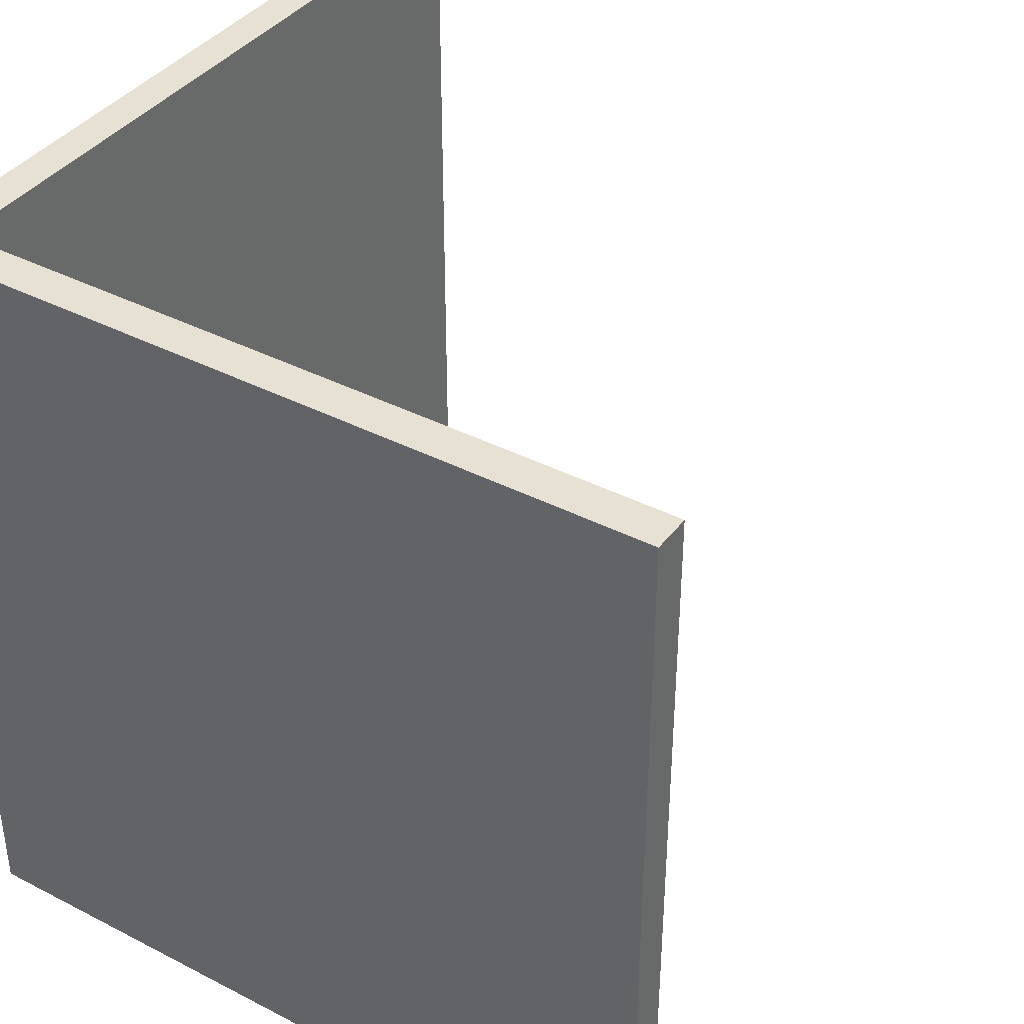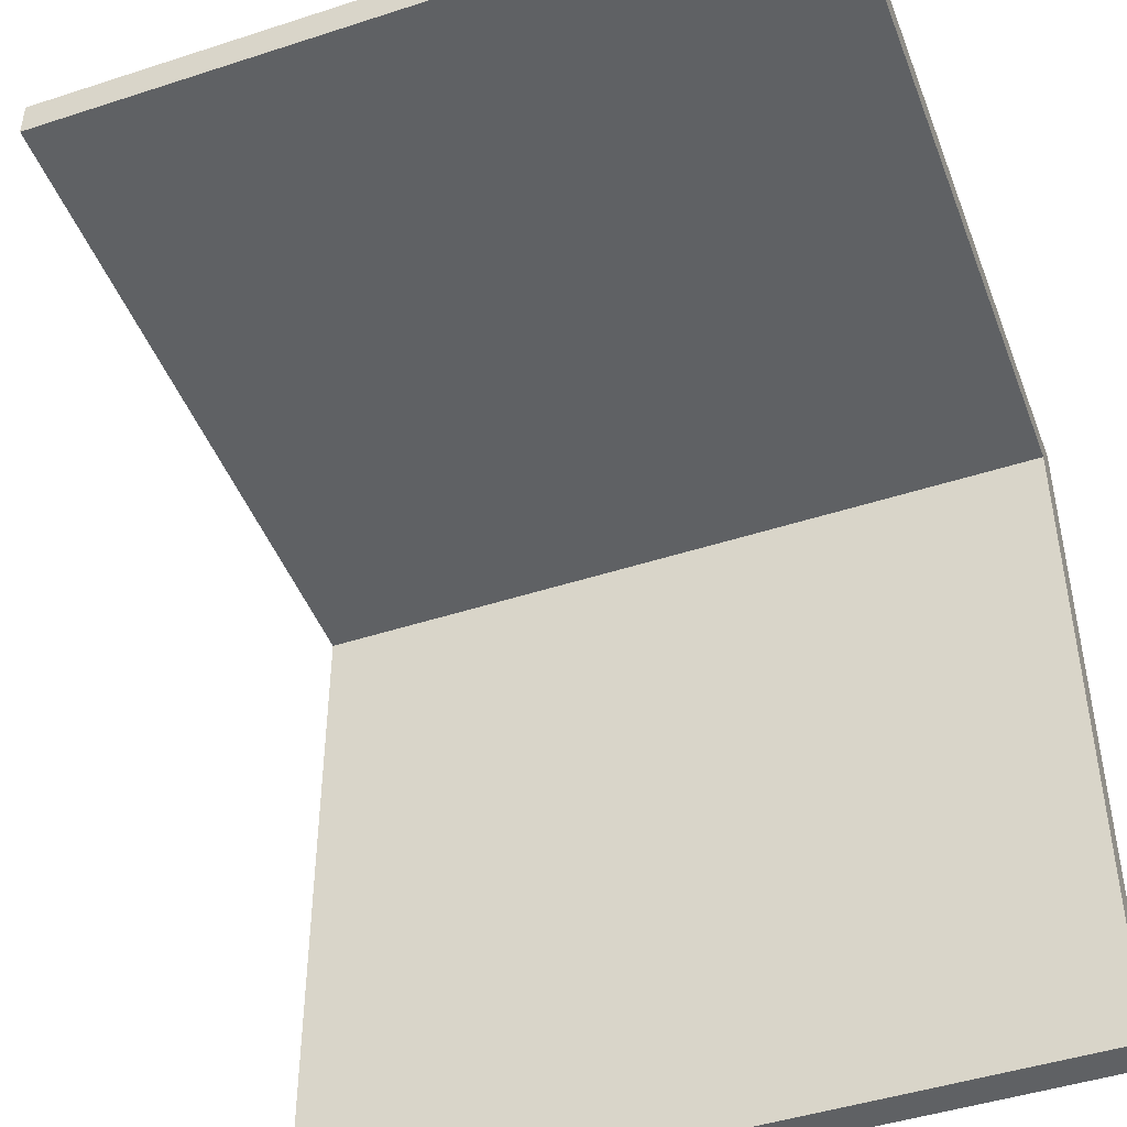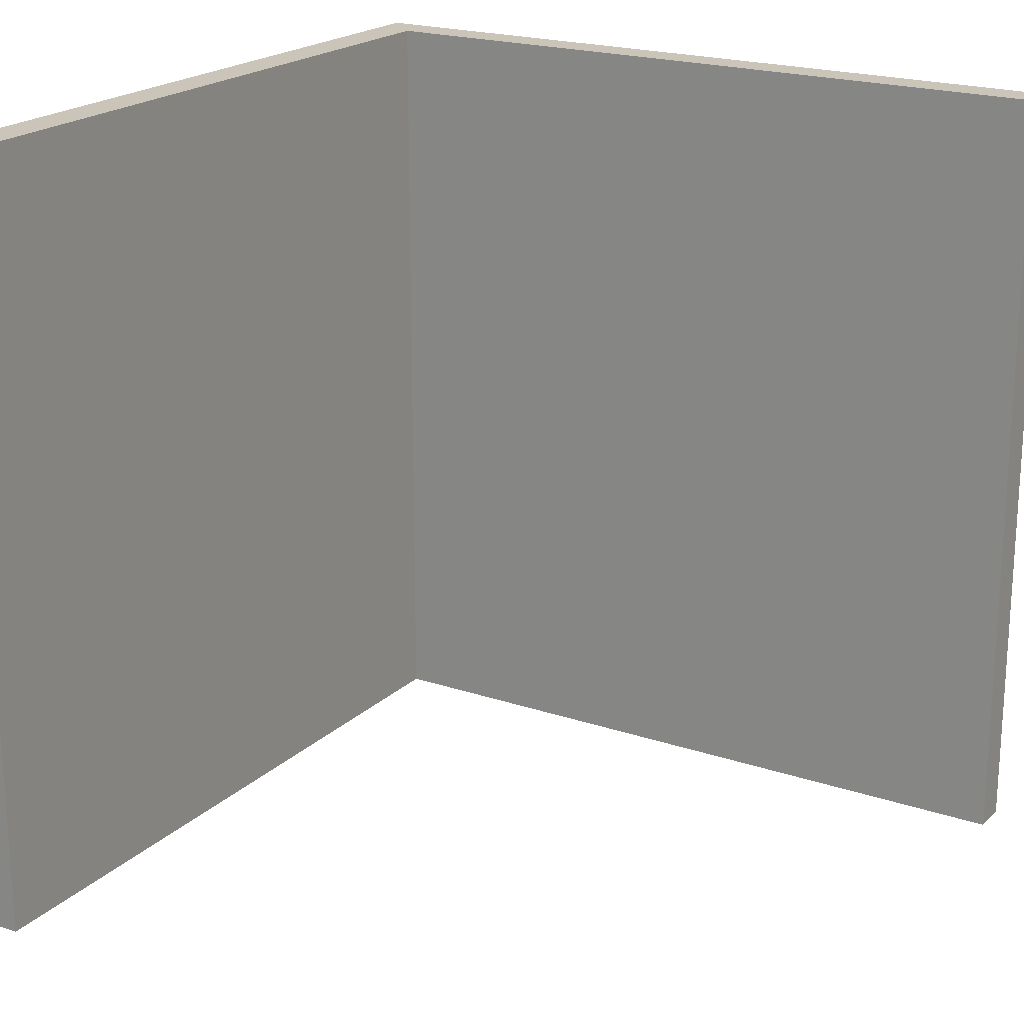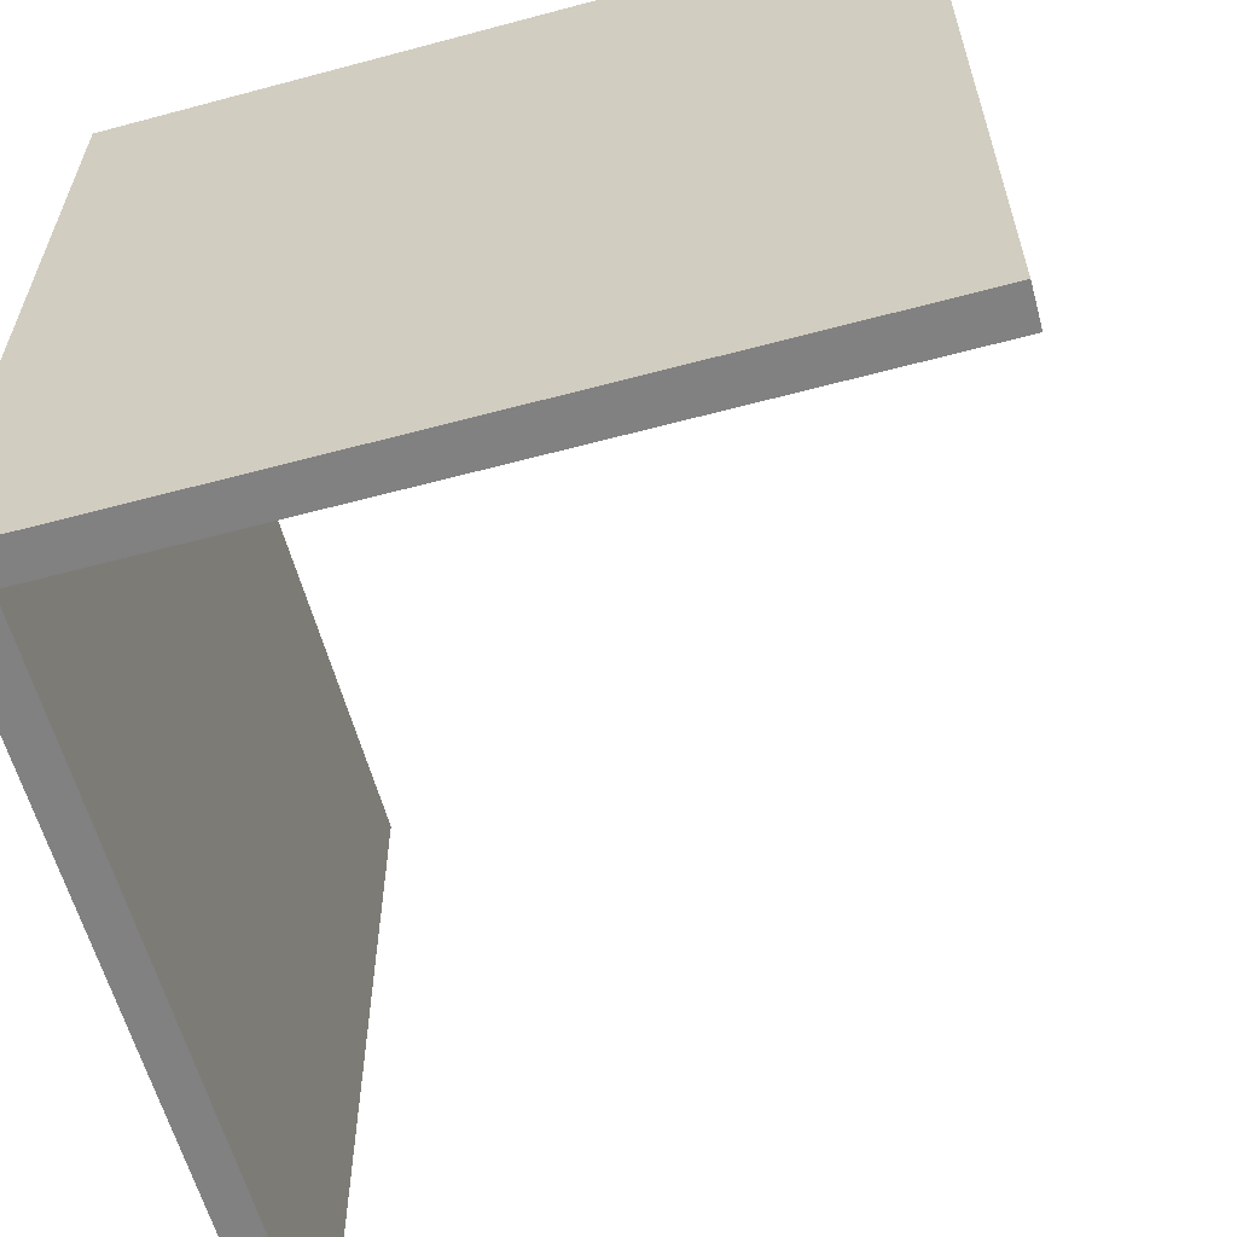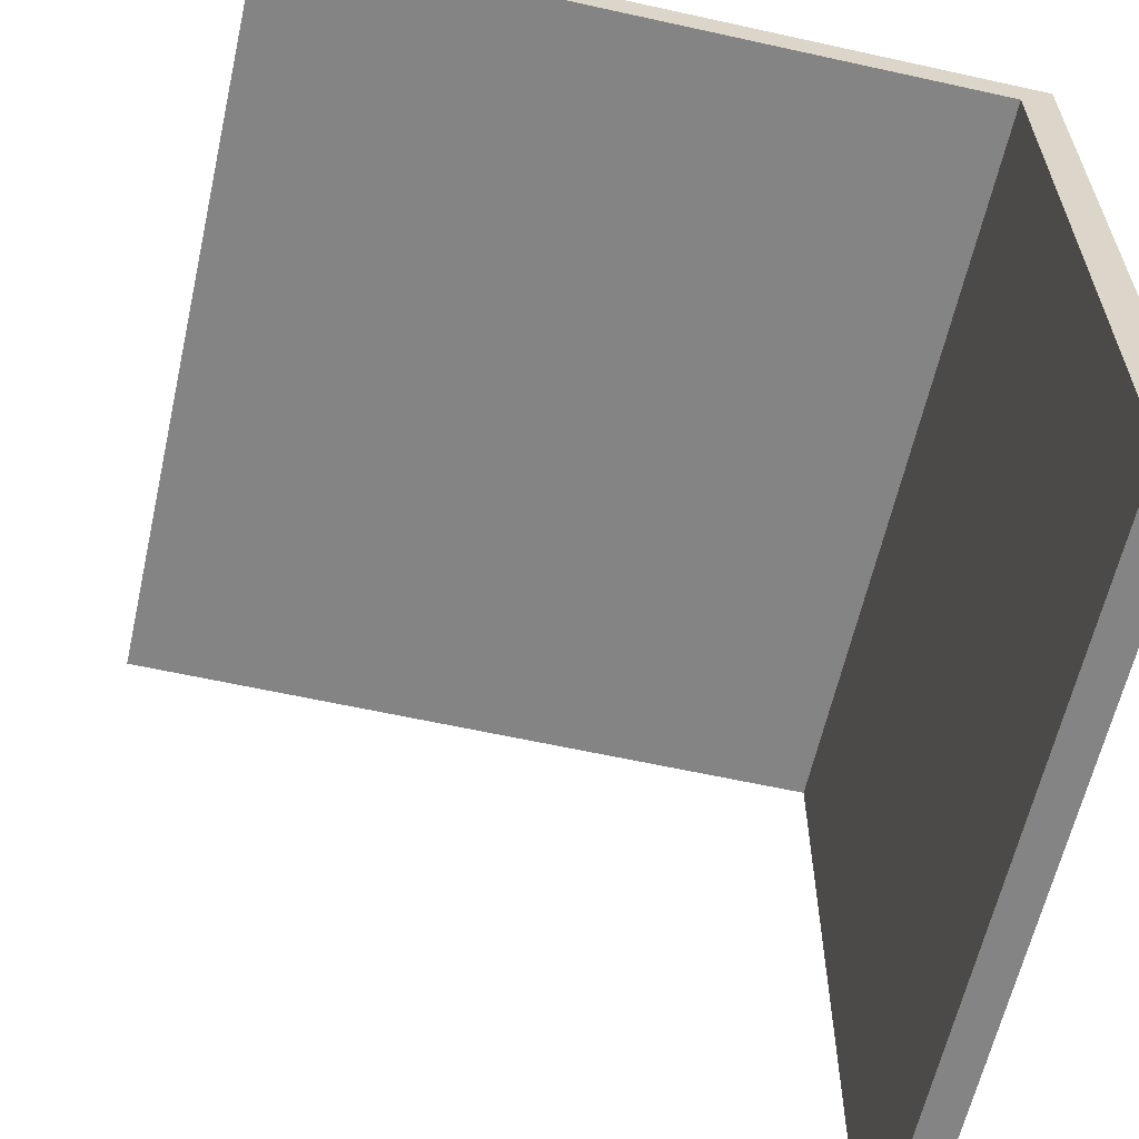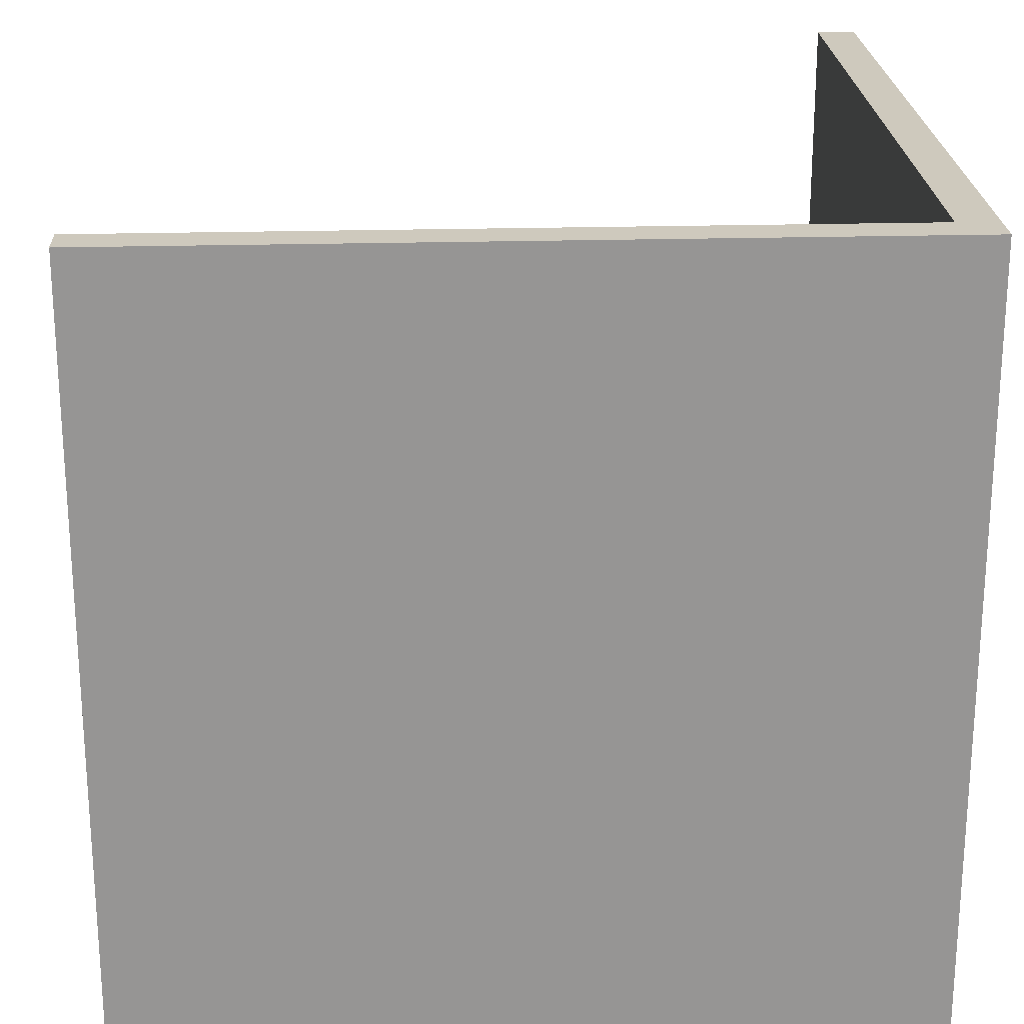
<metadata>
{"format":"obj","ext":"obj","renderer":"f3d","projection":"perspective","resolution":1024,"background":"white","views":[{"elev":38.9,"azim":32.9,"up":"+Y"},{"elev":-46.1,"azim":110.4,"up":"+Z"},{"elev":20.5,"azim":121.6,"up":"+Y"},{"elev":-60.5,"azim":15.3,"up":"+Y"},{"elev":-61.3,"azim":167.3,"up":"+Z"},{"elev":22.7,"azim":-92.7,"up":"+Y"}]}
</metadata>
<code>
o Cube_Cube.001
v -0.811 -0.4285 0.8078
v -0.811 -0.4285 0.7095
v 1.114 -0.4285 0.7095
v 1.114 -0.4285 0.8078
v -0.811 1.572 0.8078
v -0.811 1.572 0.7095
v 1.114 1.572 0.7095
v 1.114 1.572 0.8078
v 0.1139 1.572 0.7095
v 0.1139 -0.4285 0.7095
v 0.1139 1.572 0.8078
v 0.1139 -0.4285 0.8078
v -0.811 0.5715 0.8078
v -0.811 0.5715 0.7095
v 1.114 0.5715 0.7095
v 1.114 0.5715 0.8078
v 0.1139 0.5715 0.7095
v 0.1139 0.5715 0.8078
v -0.7182 -0.4285 0.7095
v -0.7182 1.572 0.8078
v -0.7182 1.572 0.7095
v -0.7182 -0.4285 0.8078
v -0.7182 0.5715 0.8078
v -0.7182 0.5715 0.7095
v -0.811 -0.4285 -1.153
v -0.811 1.572 -1.153
v -0.811 0.5715 -1.153
v -0.7182 -0.4285 -1.153
v -0.7182 1.572 -1.153
v -0.7182 0.5715 -1.153
v -0.7182 1.572 -0.2219
v -0.7182 0.5715 -0.2219
v -0.7182 -0.4285 -0.2219
v -0.811 1.572 -0.2219
v -0.811 0.5715 -0.2219
v -0.811 -0.4285 -0.2219
v -0.811 1.572 0.7586
v -0.811 -0.4285 0.7586
v 1.114 1.572 0.7586
v 1.114 -0.4285 0.7586
v 0.1139 -0.4285 0.7586
v 0.1139 1.572 0.7586
v -0.811 0.5715 0.7586
v 1.114 0.5715 0.7586
v -0.7182 1.572 0.7586
v -0.7182 -0.4285 0.7586
v -0.7646 -0.4285 0.7095
v -0.7646 1.572 0.8078
v -0.7646 1.572 0.7095
v -0.7646 -0.4285 0.8078
v -0.7646 0.5715 0.8078
v -0.7646 -0.4285 -1.153
v -0.7646 0.5715 -1.153
v -0.7646 1.572 -1.153
v -0.7646 1.572 -0.2219
v -0.7646 -0.4285 -0.2219
v -0.7646 1.572 0.7586
v -0.7646 -0.4285 0.7586
f 43 14 2 38
f 17 15 3 10
f 44 16 4 40
f 51 13 1 50
f 41 10 3 40
f 57 49 6 37
f 24 17 10 19
f 16 18 12 4
f 46 19 10 41
f 39 7 9 42
f 37 6 14 43
f 9 7 15 17
f 39 8 16 44
f 48 5 13 51
f 21 9 17 24
f 8 11 18 16
f 18 23 22 12
f 42 9 21 45
f 32 33 28 30
f 58 47 19 46
f 11 20 23 18
f 31 32 30 29
f 53 30 28 52
f 54 29 30 53
f 55 31 29 54
f 35 34 26 27
f 56 36 25 52
f 36 35 27 25
f 24 19 33 32
f 21 24 32 31
f 49 21 31 55
f 14 6 34 35
f 47 2 36 56
f 2 14 35 36
f 13 43 38 1
f 15 44 40 3
f 12 41 40 4
f 48 57 37 5
f 22 46 41 12
f 8 39 42 11
f 5 37 43 13
f 7 39 44 15
f 11 42 45 20
f 50 58 46 22
f 23 51 50 22
f 45 21 49 57
f 20 48 51 23
f 38 2 47 58
f 27 53 52 25
f 26 54 53 27
f 34 55 54 26
f 33 56 52 28
f 6 49 55 34
f 19 47 56 33
f 20 45 57 48
f 1 38 58 50

</code>
